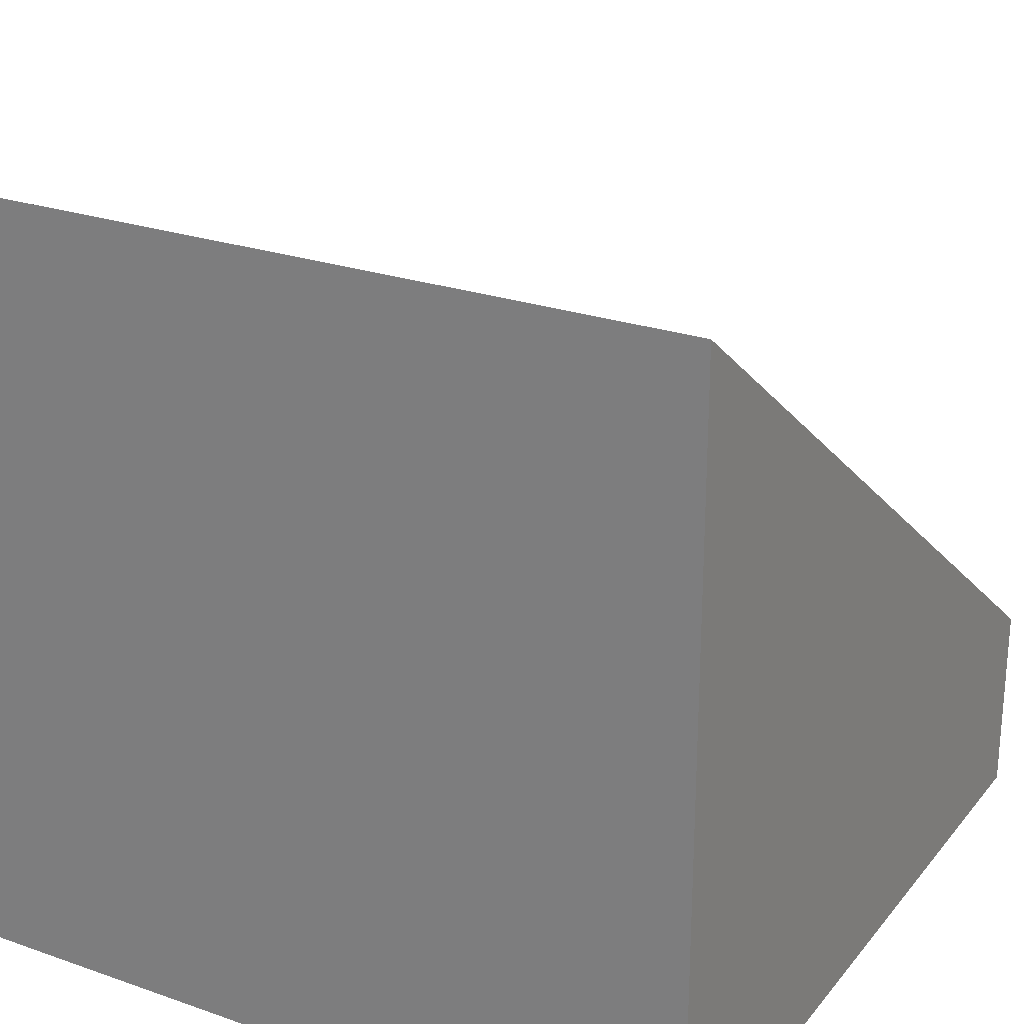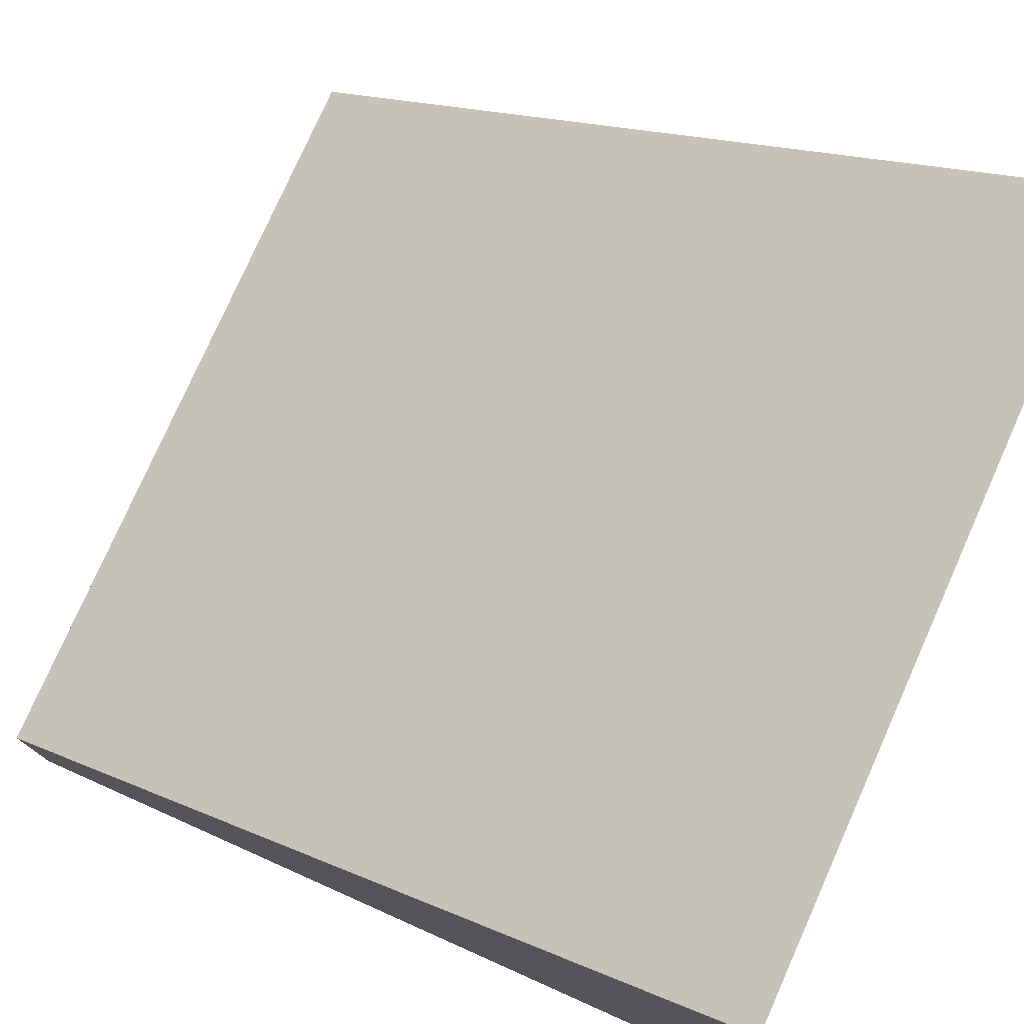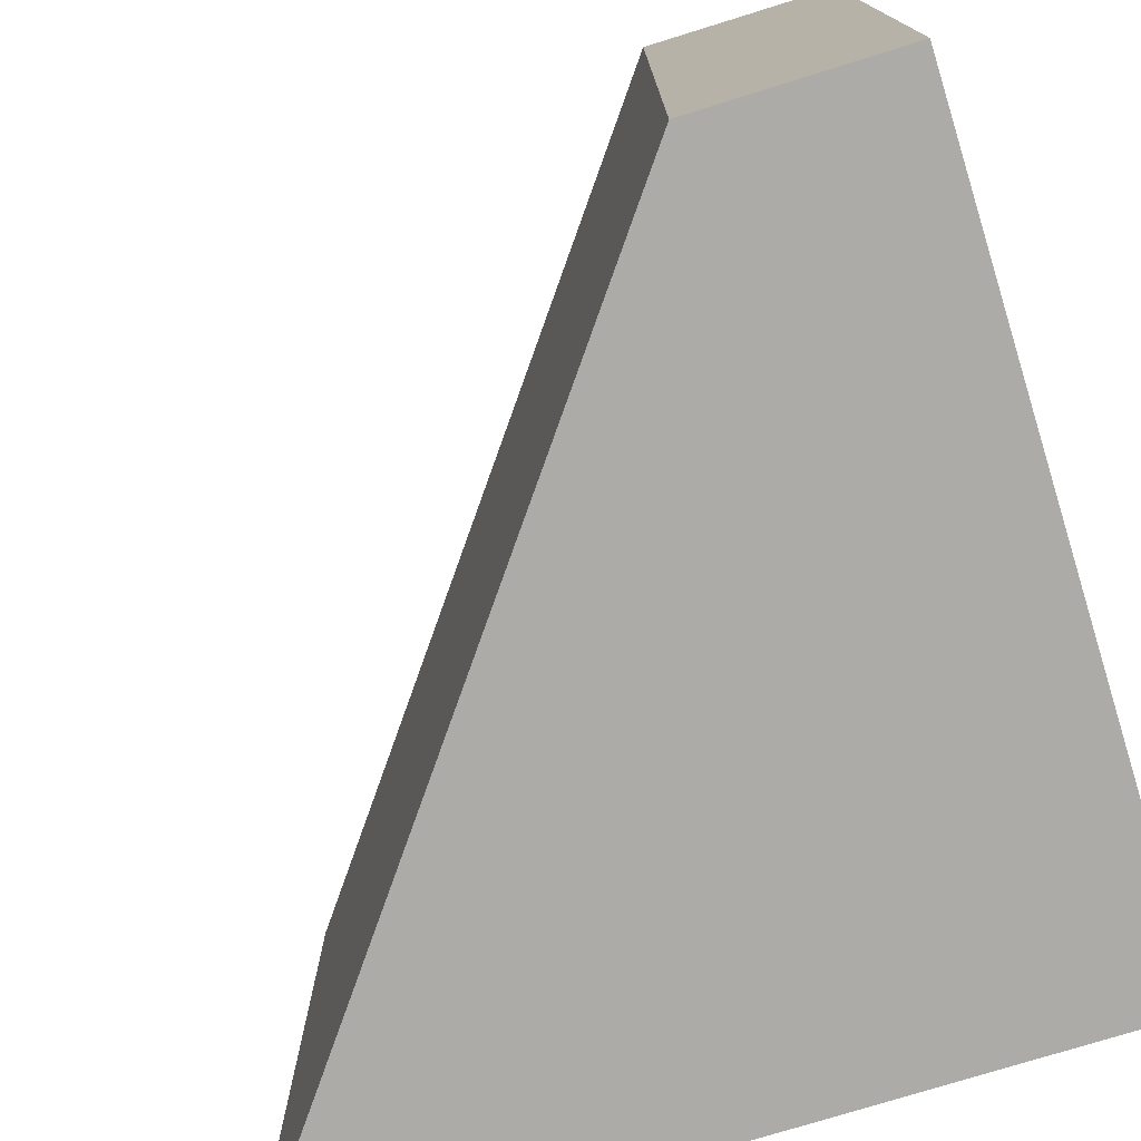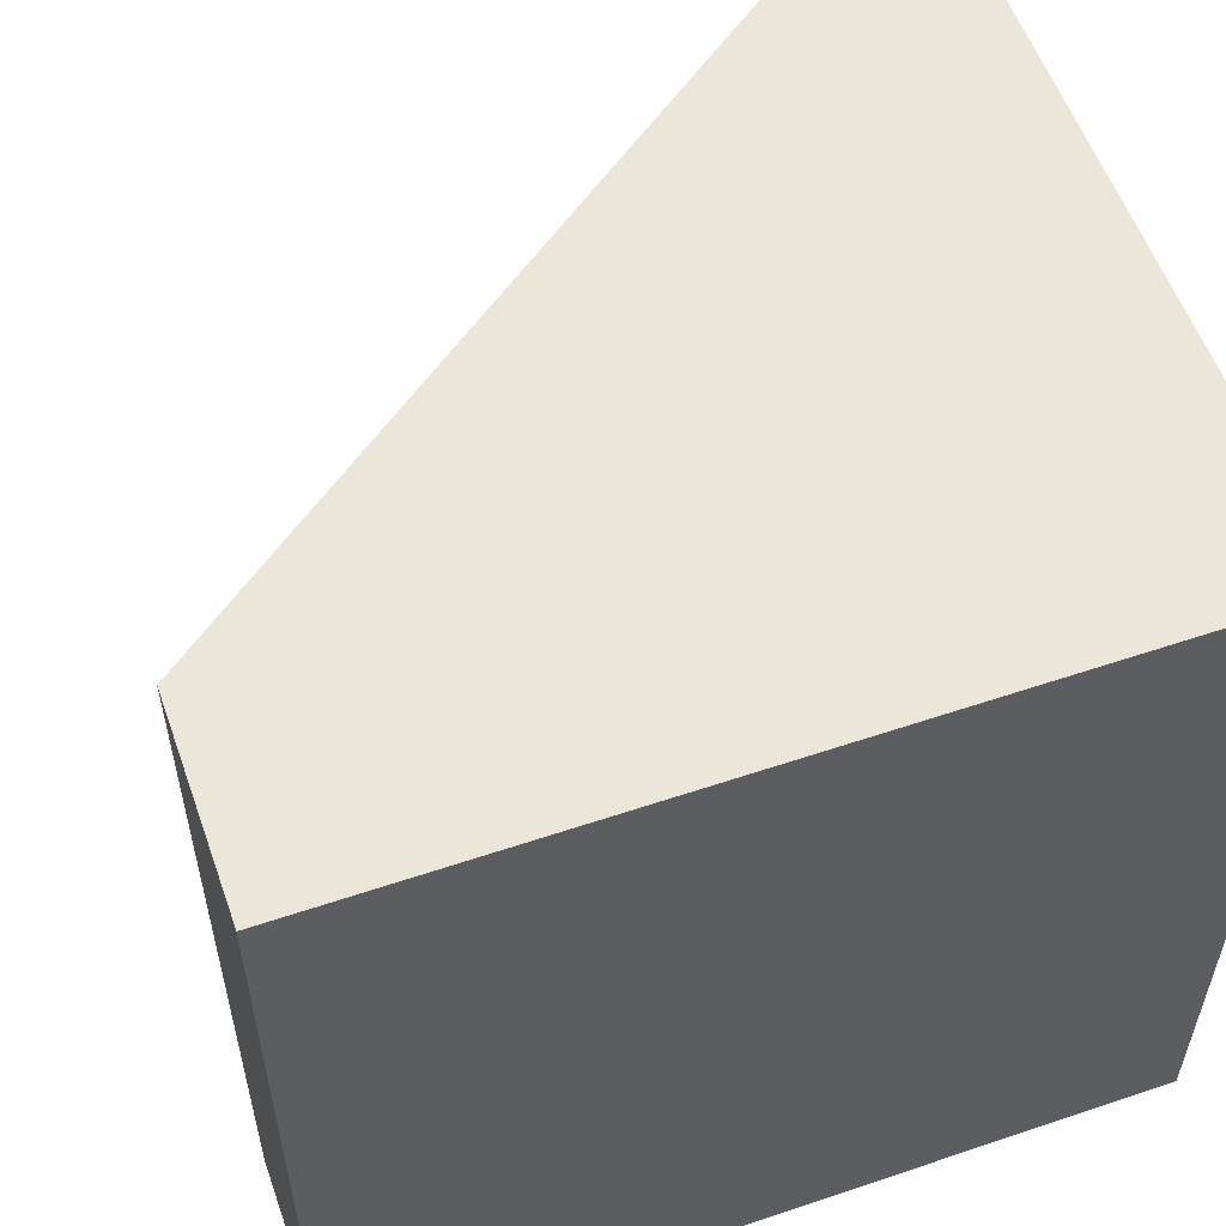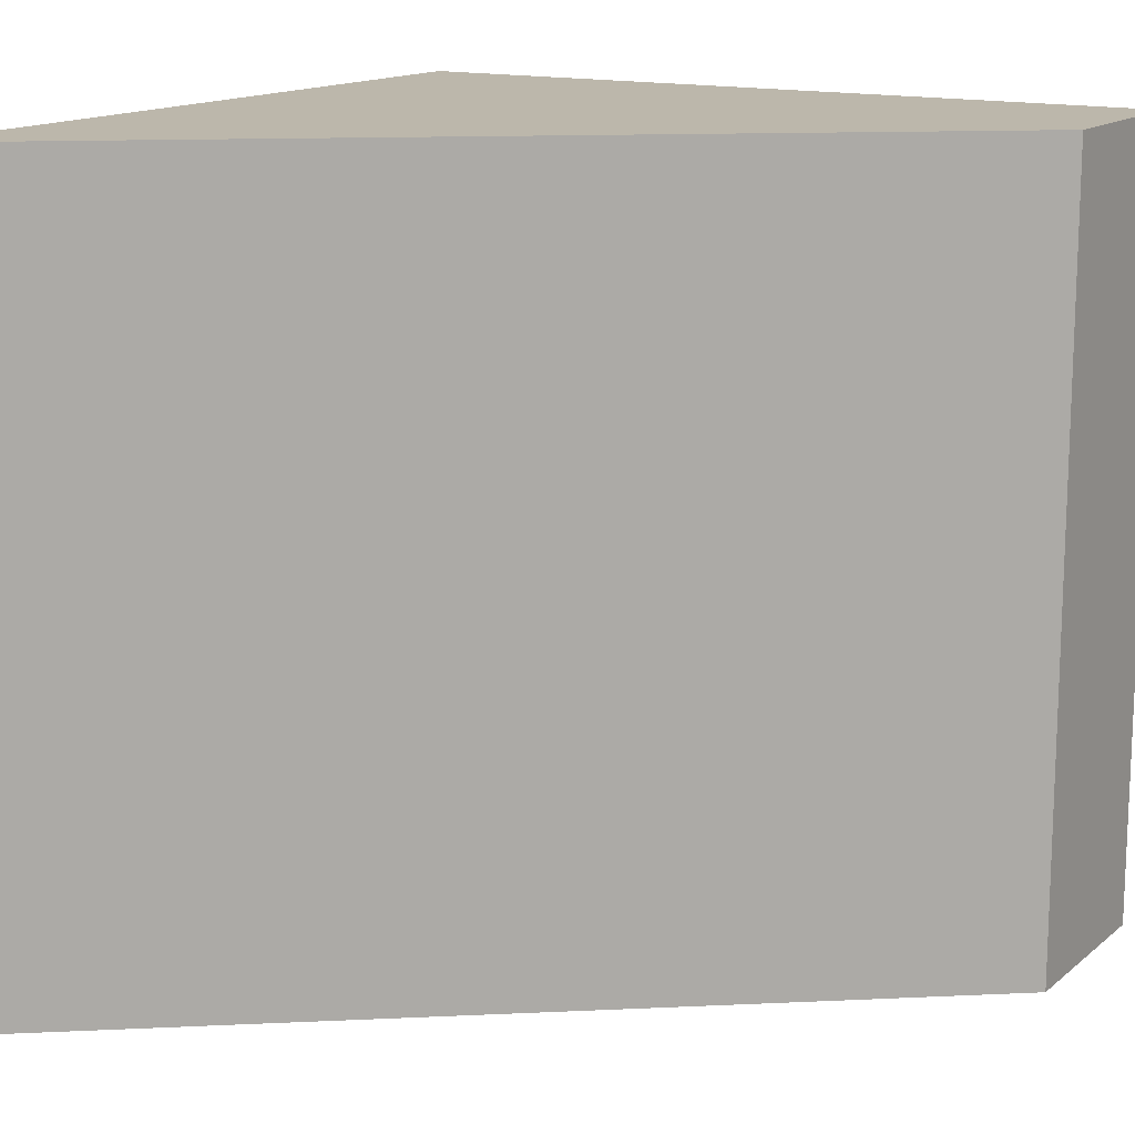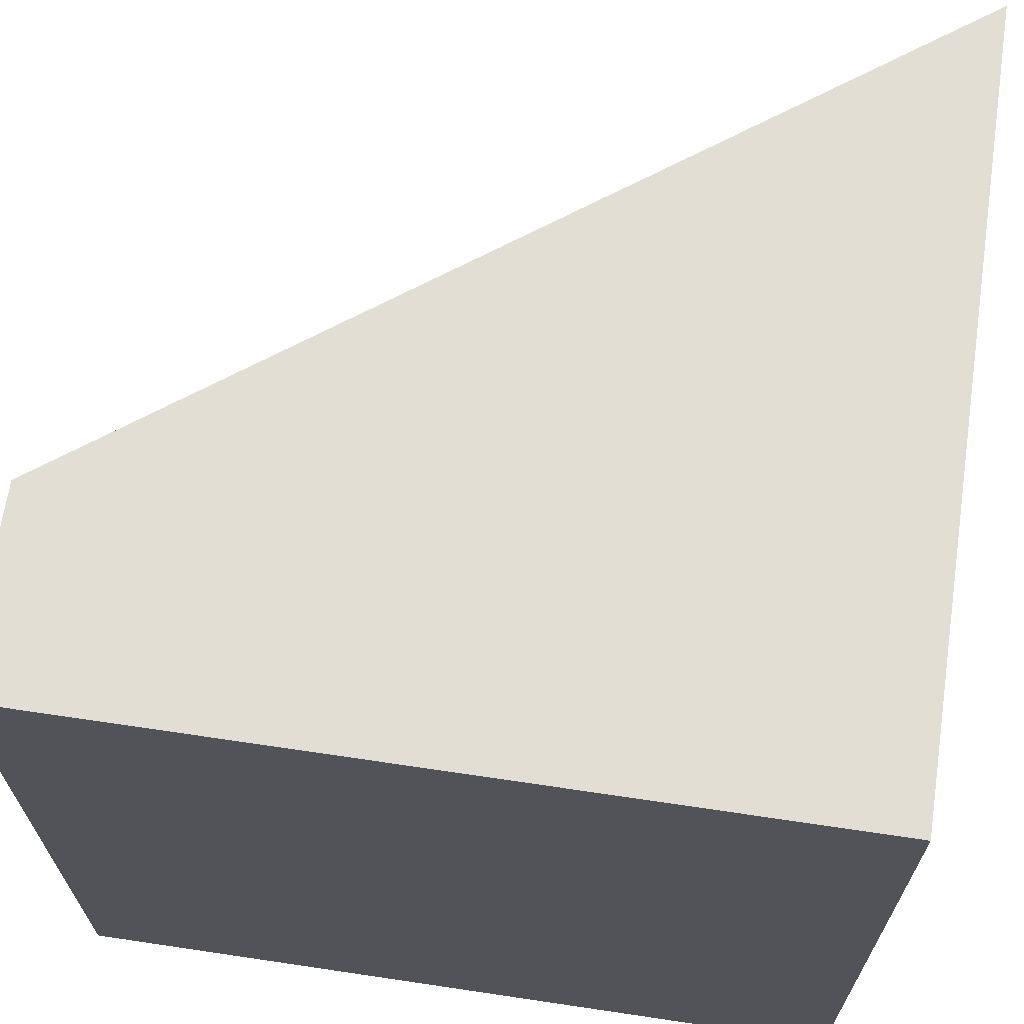
<metadata>
{"format":"obj","ext":"obj","renderer":"f3d","projection":"perspective","resolution":1024,"background":"white","views":[{"elev":25.1,"azim":119.5,"up":"+Y"},{"elev":77.6,"azim":24.0,"up":"+Y"},{"elev":-76.2,"azim":-72.8,"up":"+Z"},{"elev":56.7,"azim":-19.4,"up":"+Z"},{"elev":14.5,"azim":-148.9,"up":"+Z"},{"elev":67.2,"azim":8.5,"up":"+Z"}]}
</metadata>
<code>
g Sete_Cidades_Final
o object_1
v -15 0 15
v -15 0 -15
v 15 0 15
v 15 0 -15
v 1.137e-05 0 -15
v -15 0 -2.604e-05
v 15 0 -2.604e-05
v 1.137e-05 0 15
v 15 0 -15
v -15 0 -15
v -15 7.5 -15
v 1.137e-05 0 -15
v 10 7.5 -15
v 10 3.75 -15
v 15 3.75 -15
v -2.5 7.5 -15
v 15 3.75 -15
v 15 18.75 -15
v 10 3.75 -15
v 10 18.75 -15
v 10 7.5 -15
v 15 11.25 -15
v 15 30 -15
v -15 7.5 15
v -15 7.5 -15
v -15 7.5 -2.604e-05
v 1.137e-05 18.75 -15
v 15 30 -2.604e-05
v 15 30 15
v 1.137e-05 18.75 15
v -15 7.5 -15
v 1.137e-05 18.75 -15
v 15 30 -15
v 10 7.5 -15
v -2.5 7.5 -15
v 10 18.75 -15
v 15 18.75 -15
v -15 0 -15
v -15 7.5 -15
v -15 0 15
v -15 0 -2.604e-05
v -15 7.5 15
v -15 7.5 -2.604e-05
v 15 30 -15
v 15 0 -15
v 15 30 15
v 15 0 15
v 15 0 -2.604e-05
v 15 30 -2.604e-05
v 15 3.75 -15
v 15 15 -2.604e-05
v 15 7.5 -2.604e-05
v 15 15 -7.5
v 15 7.5 -7.5
v 15 11.25 -15
v 15 18.75 -15
v 15 7.5 15
v -15 7.5 15
v 15 7.5 15
v -15 0 15
v 15 0 15
v 1.137e-05 0 15
v 1.137e-05 7.5 15
v -15 7.5 15
v 15 30 15
v 15 7.5 15
v 1.137e-05 18.75 15
v 1.137e-05 7.5 15
f 6 8 1
f 6 2 5
f 7 8 6
f 6 5 7
f 7 5 4
f 3 8 7
f 14 15 9
f 16 13 14
f 14 9 12
f 12 10 11 16
f 14 12 16
f 21 22 17
f 18 22 21 20
f 17 19 21
f 28 30 29
f 28 23 27
f 27 30 28
f 30 27 26
f 26 27 25
f 24 30 26
f 35 31 32
f 34 35 32
f 37 36 33
f 32 33 36
f 32 36 34
f 39 38 41 43
f 40 42 43 41
f 52 54 53 51
f 56 44 53
f 49 53 44
f 55 56 53 54
f 54 50 55
f 48 45 54
f 50 54 45
f 51 49 46
f 57 51 46
f 52 48 54
f 48 52 57 47
f 57 52 51
f 51 53 49
f 63 58 60 62
f 59 63 62 61
f 68 67 64
f 66 65 68
f 67 68 65

</code>
